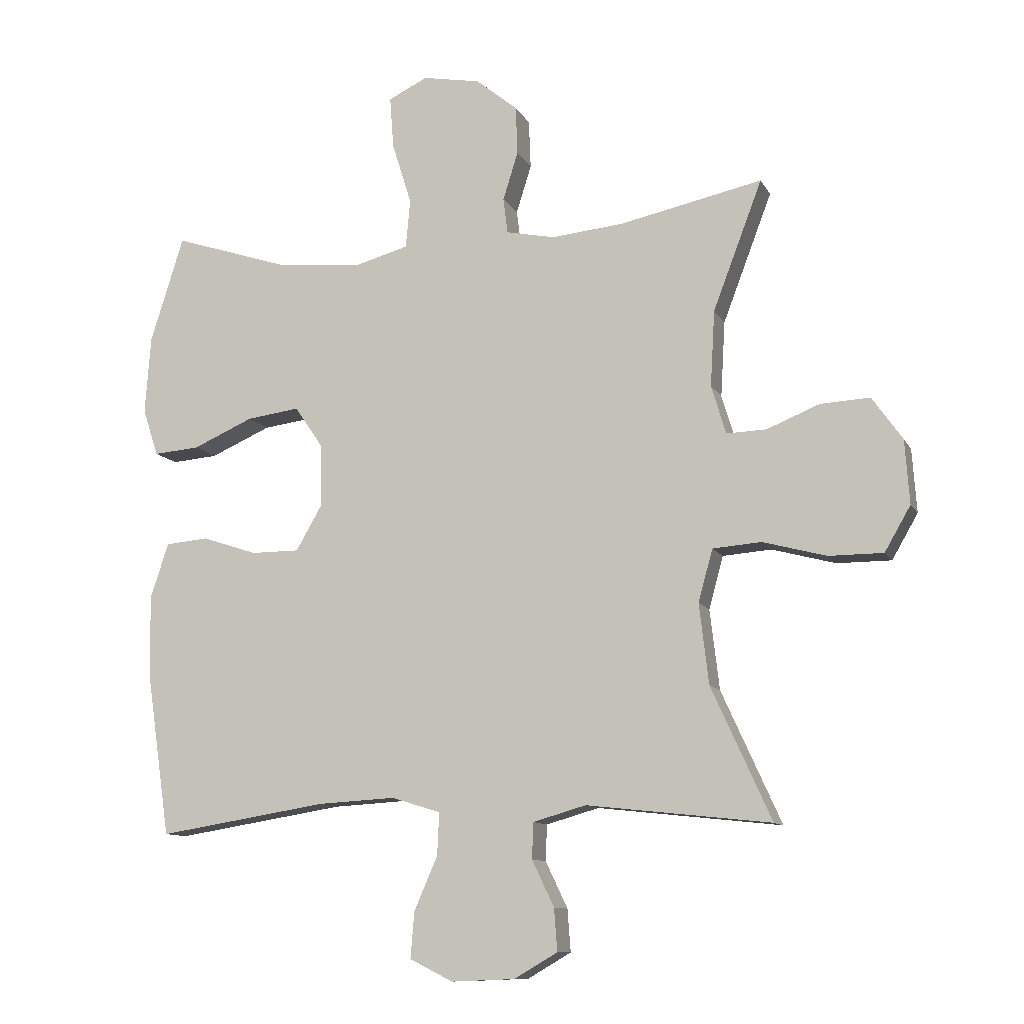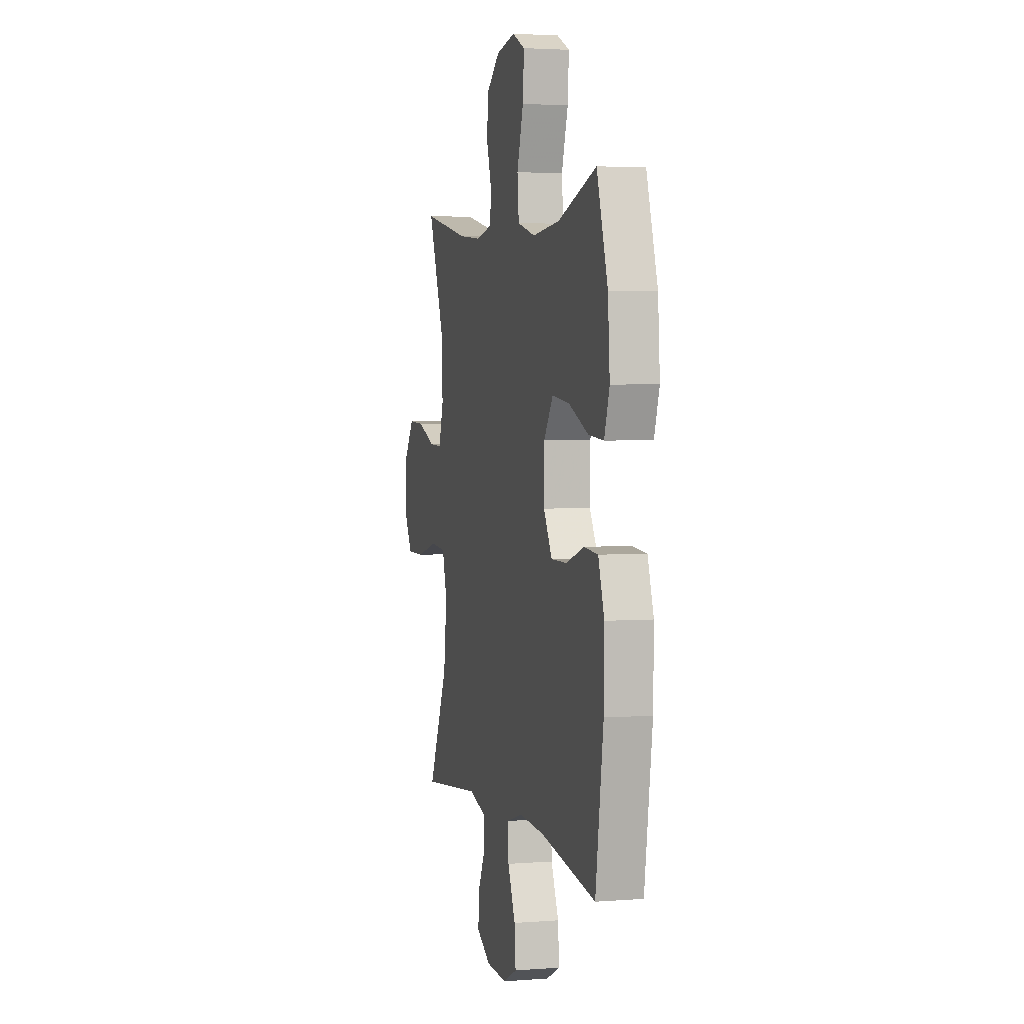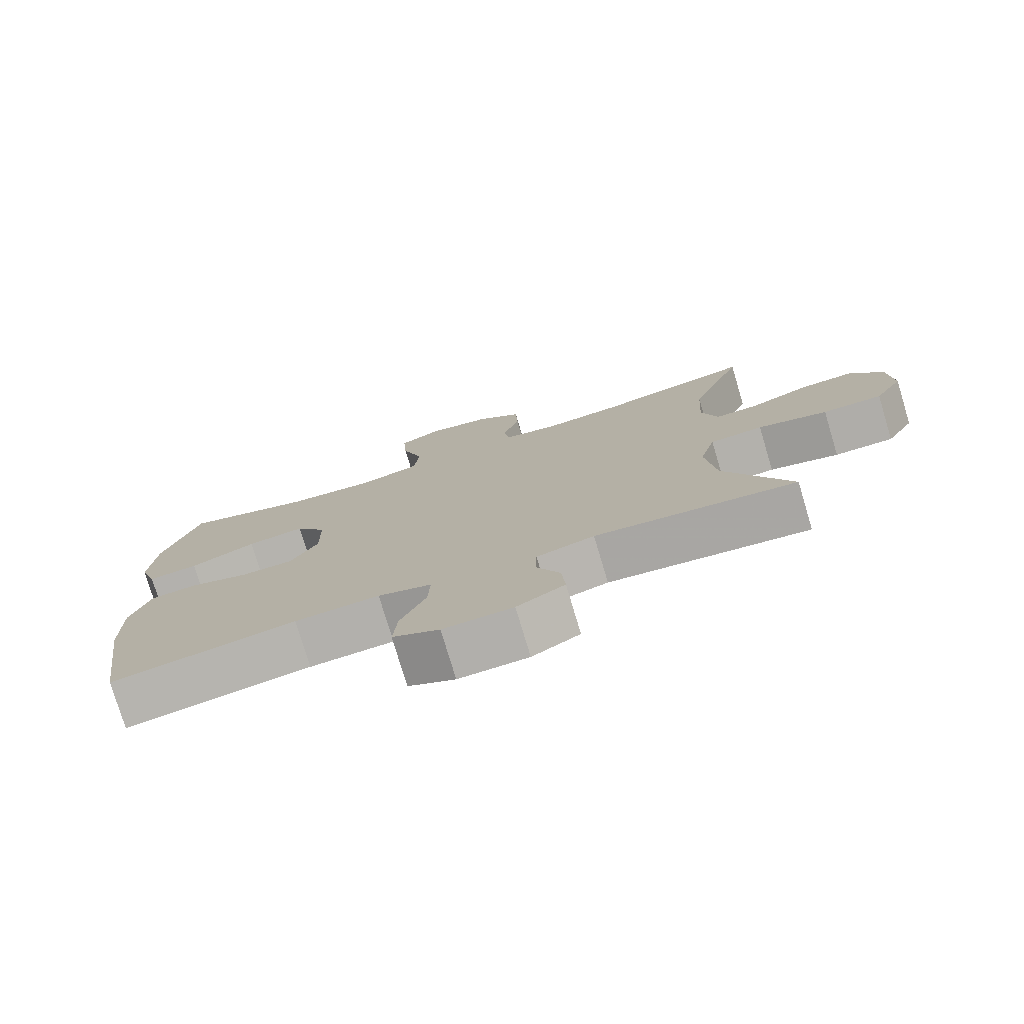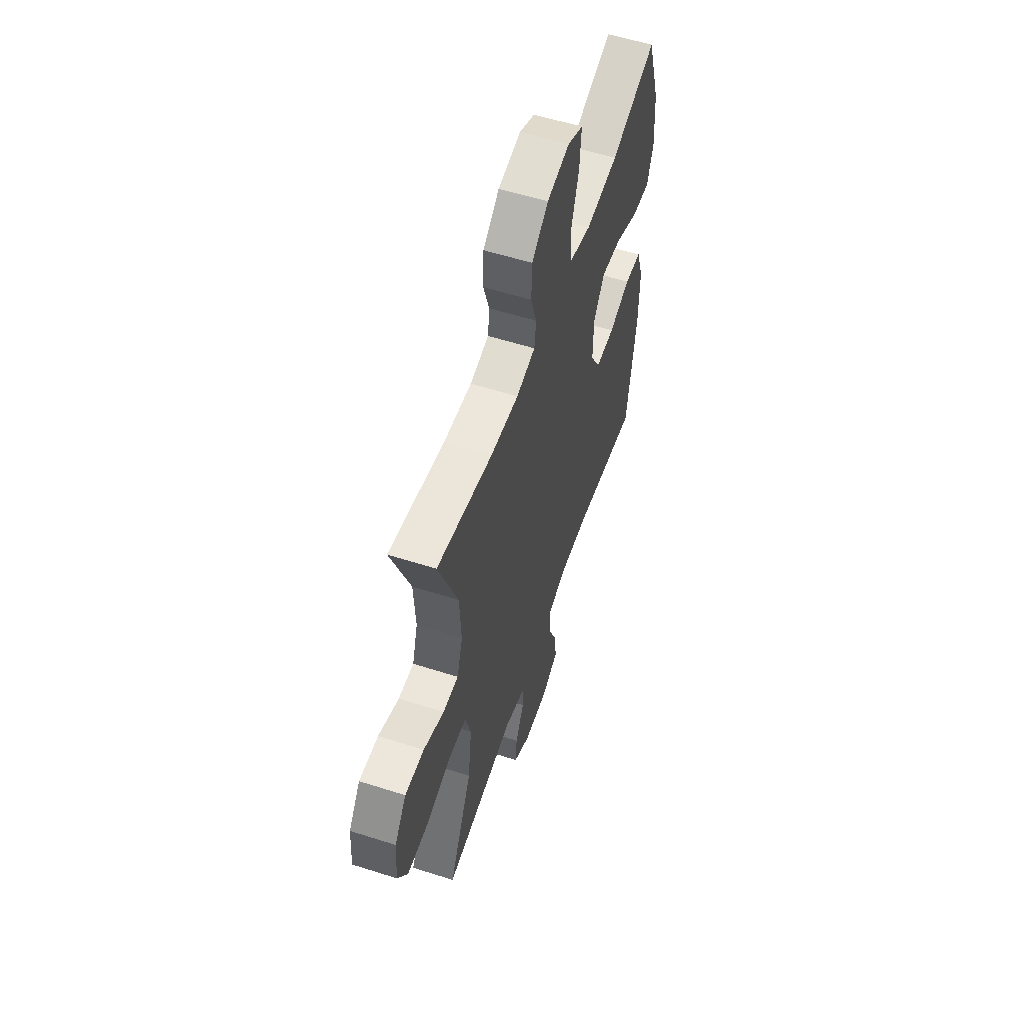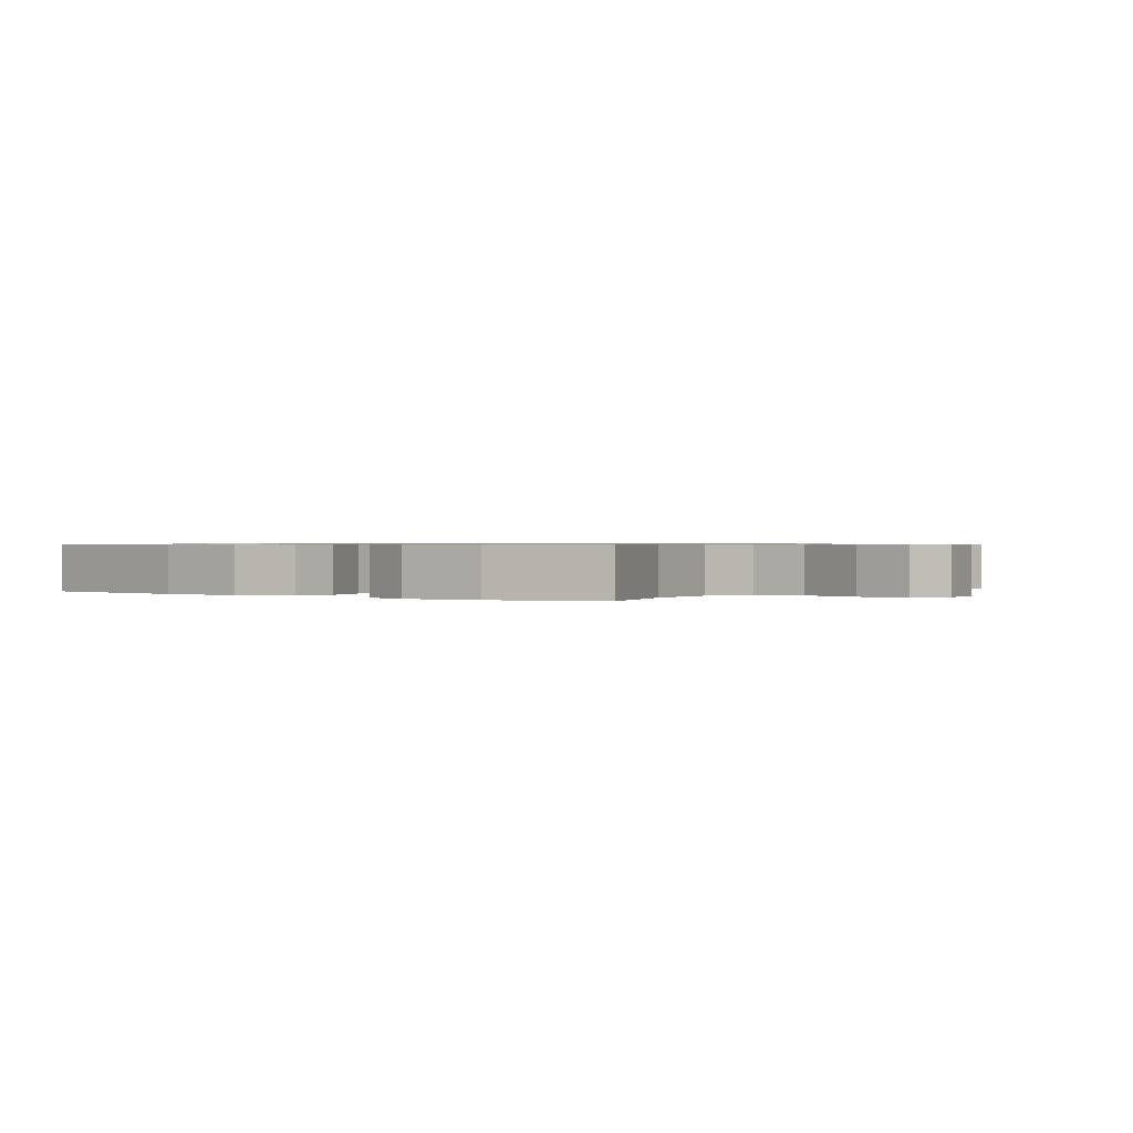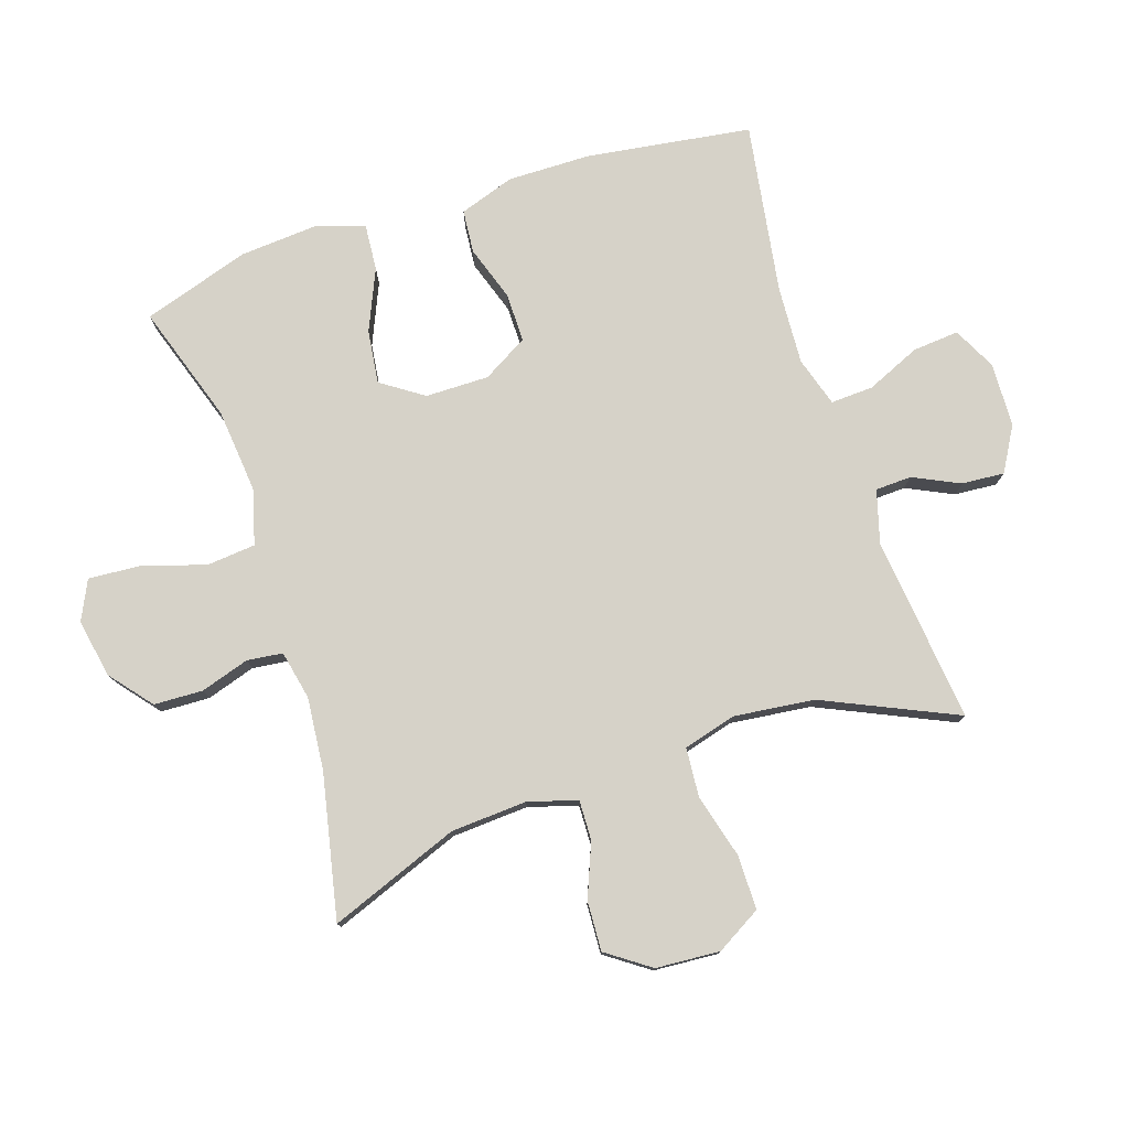
<metadata>
{"format":"obj","ext":"obj","renderer":"f3d","projection":"perspective","resolution":1024,"background":"white","views":[{"elev":-10.8,"azim":18.3,"up":"+Z"},{"elev":3.2,"azim":-104.8,"up":"+Z"},{"elev":-77.4,"azim":16.7,"up":"+Z"},{"elev":57.1,"azim":108.4,"up":"+Z"},{"elev":0.6,"azim":-53.8,"up":"+Y"},{"elev":77.7,"azim":71.7,"up":"+Y"}]}
</metadata>
<code>
v 0.5 0.07 -0.5
v 0.208 0.07 -0.468
v 0.124 0.07 -0.492
v 0.122 0.07 -0.549
v 0.157 0.07 -0.622
v 0.162 0.07 -0.689
v 0.093 0.07 -0.729
v -0.008 0.07 -0.733
v -0.076 0.07 -0.699
v -0.07 0.07 -0.626
v -0.033 0.07 -0.541
v -0.03 0.07 -0.474
v -0.108 0.07 -0.45
v -0.231 0.07 -0.457
v -0.5 0.07 -0.5
v -0.538 0.07 -0.241
v -0.54 0.07 -0.11
v -0.511 0.07 -0.023
v -0.443 0.07 -0.017
v -0.356 0.07 -0.046
v -0.279 0.07 -0.046
v -0.238 0.07 0.025
v -0.239 0.07 0.125
v -0.284 0.07 0.191
v -0.368 0.07 0.18
v -0.464 0.07 0.138
v -0.537 0.07 0.132
v -0.562 0.07 0.207
v -0.553 0.07 0.331
v -0.5 0.07 0.5
v -0.314 0.07 0.439
v -0.181 0.07 0.426
v -0.094 0.07 0.45
v -0.087 0.07 0.527
v -0.118 0.07 0.626
v -0.124 0.07 0.708
v -0.062 0.07 0.738
v 0.03 0.07 0.721
v 0.096 0.07 0.667
v 0.099 0.07 0.59
v 0.075 0.07 0.513
v 0.082 0.07 0.457
v 0.159 0.07 0.441
v 0.274 0.07 0.452
v 0.5 0.07 0.5
v 0.422 0.07 0.295
v 0.415 0.07 0.175
v 0.438 0.07 0.098
v 0.501 0.07 0.1
v 0.585 0.07 0.134
v 0.663 0.07 0.138
v 0.711 0.07 0.07
v 0.718 0.07 -0.031
v 0.677 0.07 -0.102
v 0.591 0.07 -0.102
v 0.49 0.07 -0.075
v 0.413 0.07 -0.081
v 0.39 0.07 -0.164
v 0.405 0.07 -0.291
v 0.5 0 -0.5
v 0.208 0 -0.468
v 0.124 0 -0.492
v 0.122 0 -0.549
v 0.157 0 -0.622
v 0.162 0 -0.689
v 0.093 0 -0.729
v -0.008 0 -0.733
v -0.076 0 -0.699
v -0.07 0 -0.626
v -0.033 0 -0.541
v -0.03 0 -0.474
v -0.108 0 -0.45
v -0.231 0 -0.457
v -0.5 0 -0.5
v -0.538 0 -0.241
v -0.54 0 -0.11
v -0.511 0 -0.023
v -0.443 0 -0.017
v -0.356 0 -0.046
v -0.279 0 -0.046
v -0.238 0 0.025
v -0.239 0 0.125
v -0.284 0 0.191
v -0.368 0 0.18
v -0.464 0 0.138
v -0.537 0 0.132
v -0.562 0 0.207
v -0.553 0 0.331
v -0.5 0 0.5
v -0.314 0 0.439
v -0.181 0 0.426
v -0.094 0 0.45
v -0.087 0 0.527
v -0.118 0 0.626
v -0.124 0 0.708
v -0.062 0 0.738
v 0.03 0 0.721
v 0.096 0 0.667
v 0.099 0 0.59
v 0.075 0 0.513
v 0.082 0 0.457
v 0.159 0 0.441
v 0.274 0 0.452
v 0.5 0 0.5
v 0.422 0 0.295
v 0.415 0 0.175
v 0.438 0 0.098
v 0.501 0 0.1
v 0.585 0 0.134
v 0.663 0 0.138
v 0.711 0 0.07
v 0.718 0 -0.031
v 0.677 0 -0.102
v 0.591 0 -0.102
v 0.49 0 -0.075
v 0.413 0 -0.081
v 0.39 0 -0.164
v 0.405 0 -0.291
f 54 55 56
f 53 54 56
f 52 53 56
f 51 52 56
f 50 51 56
f 49 50 56
f 48 49 56 57
f 47 48 57 58
f 44 45 46
f 46 47 58
f 44 46 58
f 43 44 58
f 39 40 41
f 38 39 41
f 37 38 41
f 36 37 41
f 35 36 41
f 34 35 41
f 33 34 41 42
f 43 58 59
f 42 43 59
f 33 42 59
f 32 33 59
f 29 30 31
f 28 29 31
f 27 28 31
f 26 27 31
f 25 26 31
f 18 19 20
f 17 18 20
f 16 17 20
f 15 16 20
f 14 15 20
f 13 14 20 21
f 12 13 21 22
f 9 10 11
f 8 9 11
f 7 8 11
f 6 7 11
f 5 6 11
f 4 5 11
f 3 4 11 12
f 12 22 23
f 3 12 23
f 2 3 23
f 2 23 24
f 1 2 24
f 59 1 24
f 32 59 24
f 24 25 31 32
f 115 114 113
f 115 113 112
f 115 112 111
f 115 111 110
f 115 110 109
f 115 109 108
f 116 115 108 107
f 117 116 107 106
f 105 104 103
f 117 106 105
f 117 105 103
f 117 103 102
f 100 99 98
f 100 98 97
f 100 97 96
f 100 96 95
f 100 95 94
f 100 94 93
f 101 100 93 92
f 118 117 102
f 118 102 101
f 118 101 92
f 118 92 91
f 90 89 88
f 90 88 87
f 90 87 86
f 90 86 85
f 90 85 84
f 79 78 77
f 79 77 76
f 79 76 75
f 79 75 74
f 79 74 73
f 80 79 73 72
f 81 80 72 71
f 70 69 68
f 70 68 67
f 70 67 66
f 70 66 65
f 70 65 64
f 70 64 63
f 71 70 63 62
f 82 81 71
f 82 71 62
f 82 62 61
f 83 82 61
f 83 61 60
f 83 60 118
f 83 118 91
f 91 90 84 83
f 1 60 61 2
f 2 61 62 3
f 3 62 63 4
f 4 63 64 5
f 5 64 65 6
f 6 65 66 7
f 7 66 67 8
f 8 67 68 9
f 9 68 69 10
f 10 69 70 11
f 11 70 71 12
f 12 71 72 13
f 13 72 73 14
f 14 73 74 15
f 15 74 75 16
f 16 75 76 17
f 17 76 77 18
f 18 77 78 19
f 19 78 79 20
f 20 79 80 21
f 21 80 81 22
f 22 81 82 23
f 23 82 83 24
f 24 83 84 25
f 25 84 85 26
f 26 85 86 27
f 27 86 87 28
f 28 87 88 29
f 29 88 89 30
f 30 89 90 31
f 31 90 91 32
f 32 91 92 33
f 33 92 93 34
f 34 93 94 35
f 35 94 95 36
f 36 95 96 37
f 37 96 97 38
f 38 97 98 39
f 39 98 99 40
f 40 99 100 41
f 41 100 101 42
f 42 101 102 43
f 43 102 103 44
f 44 103 104 45
f 45 104 105 46
f 46 105 106 47
f 47 106 107 48
f 48 107 108 49
f 49 108 109 50
f 50 109 110 51
f 51 110 111 52
f 52 111 112 53
f 53 112 113 54
f 54 113 114 55
f 55 114 115 56
f 56 115 116 57
f 57 116 117 58
f 58 117 118 59
f 59 118 60 1

</code>
